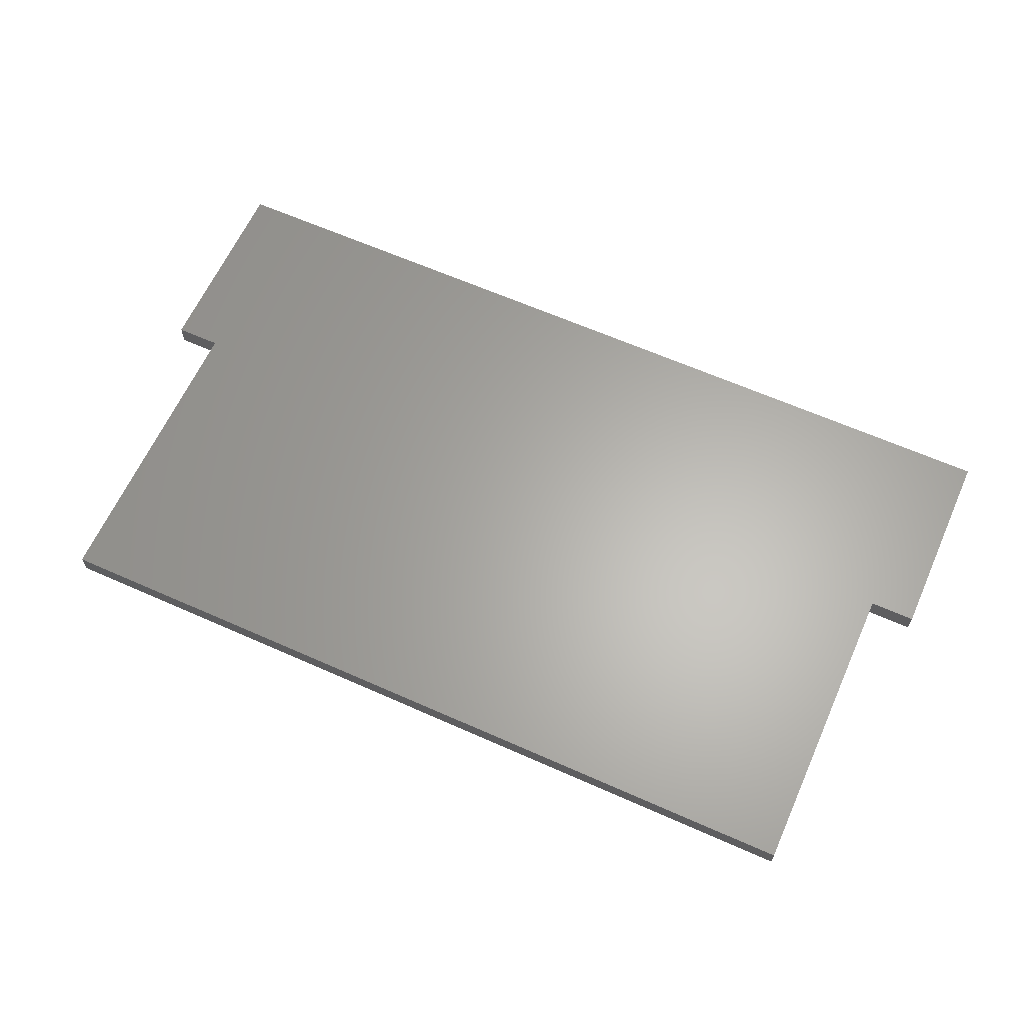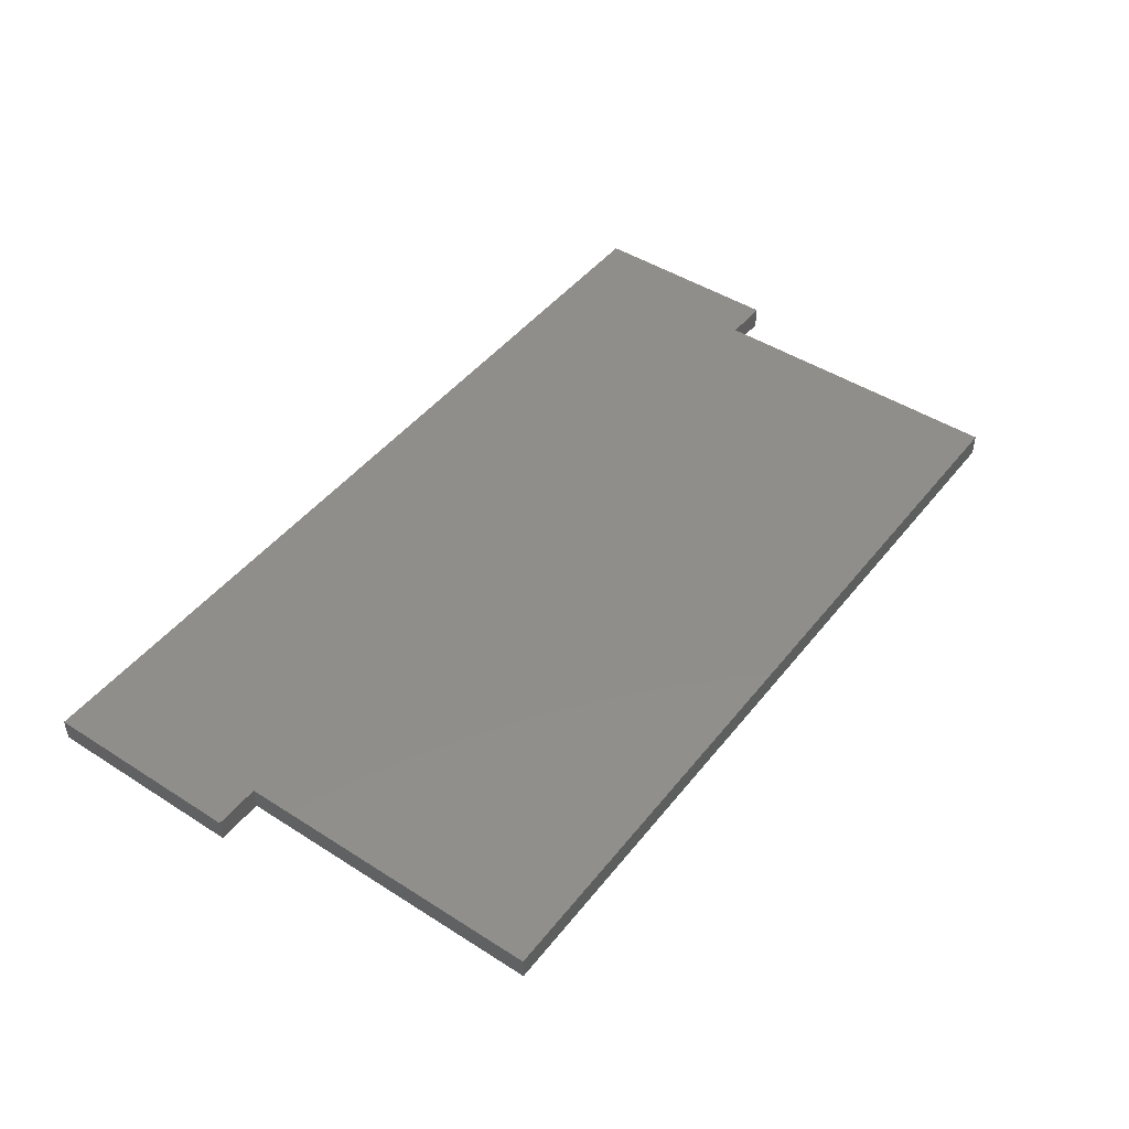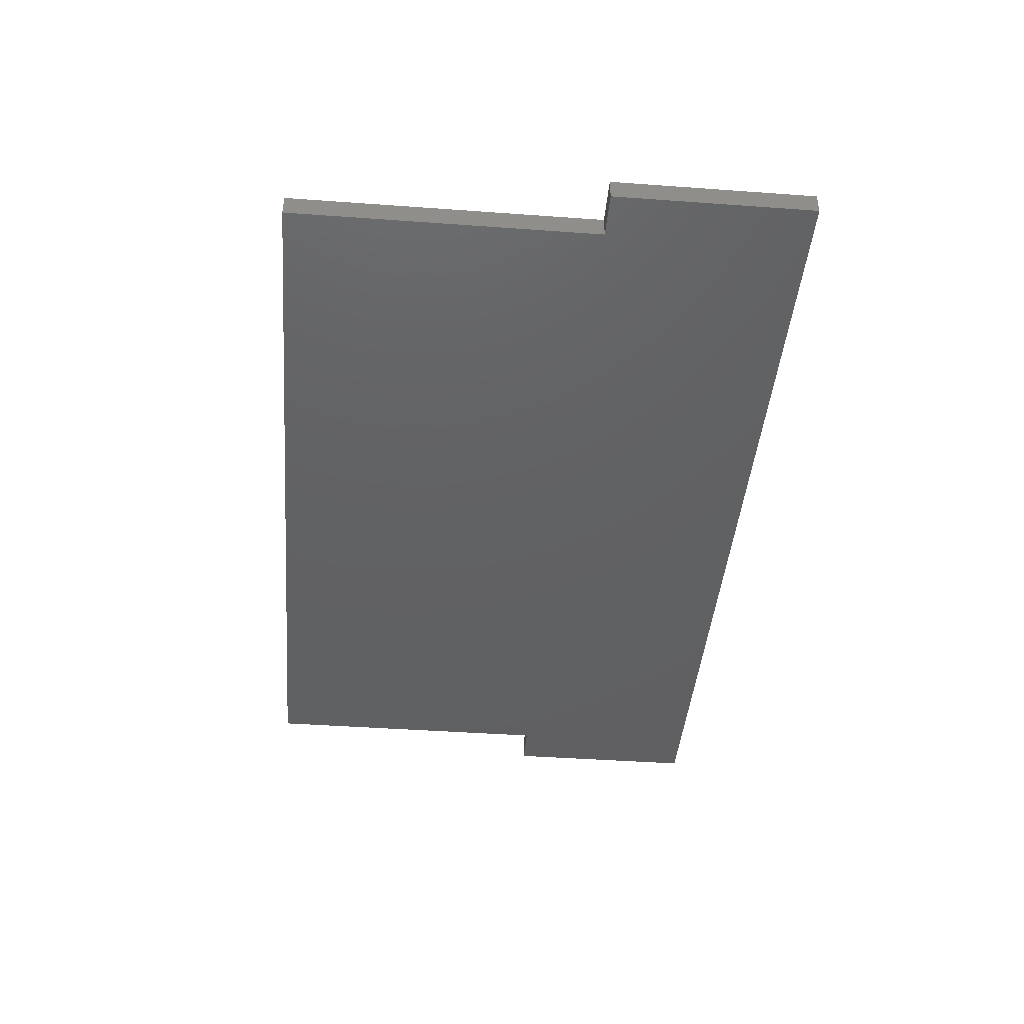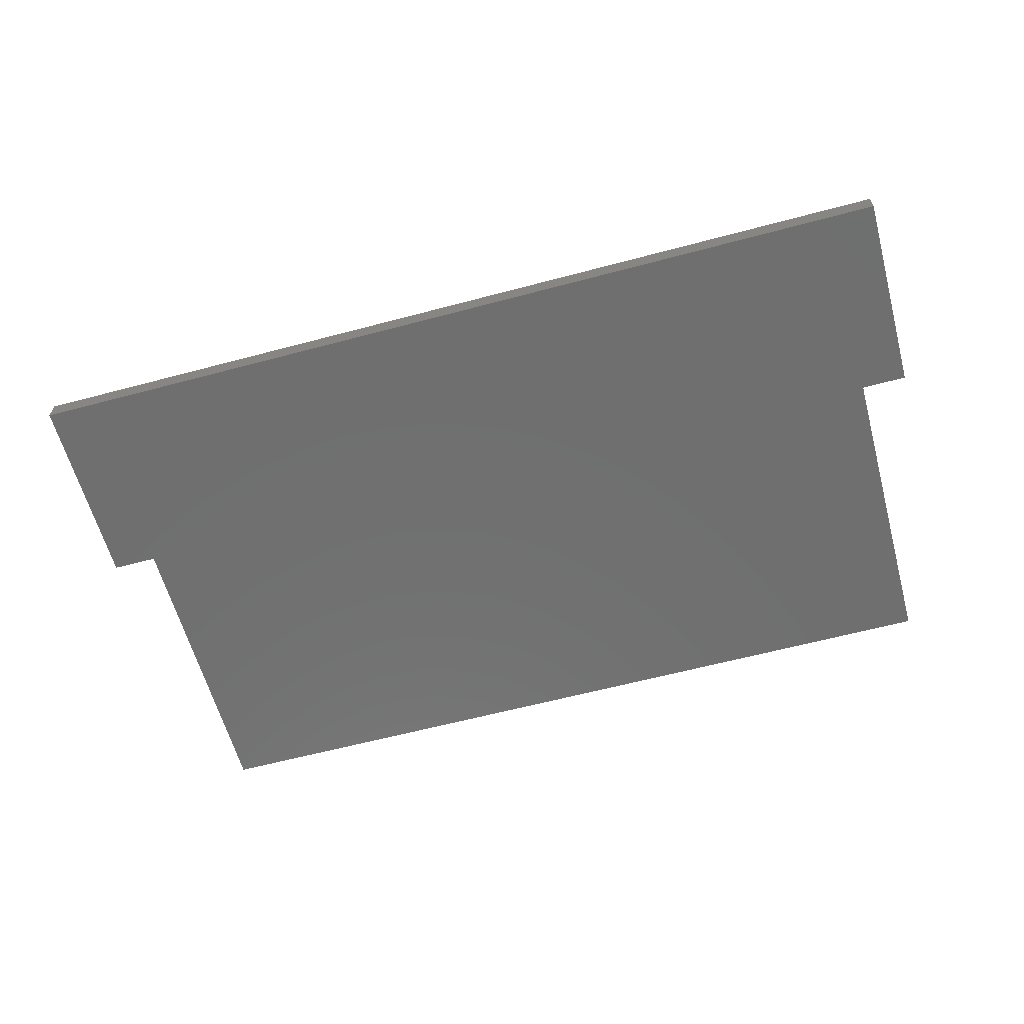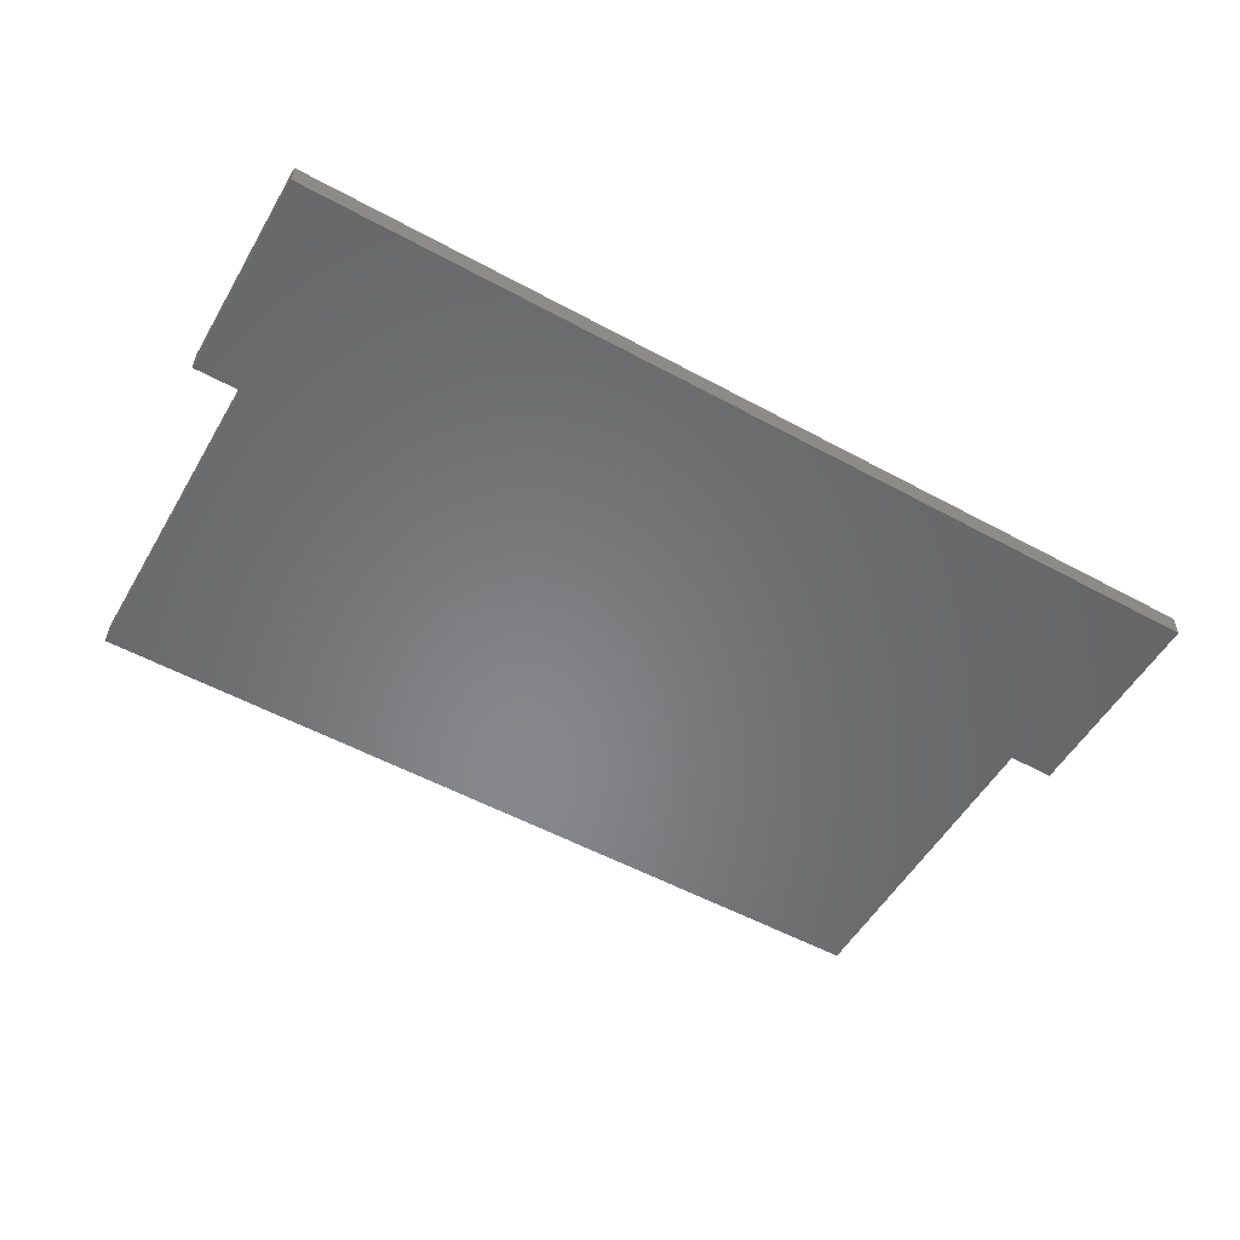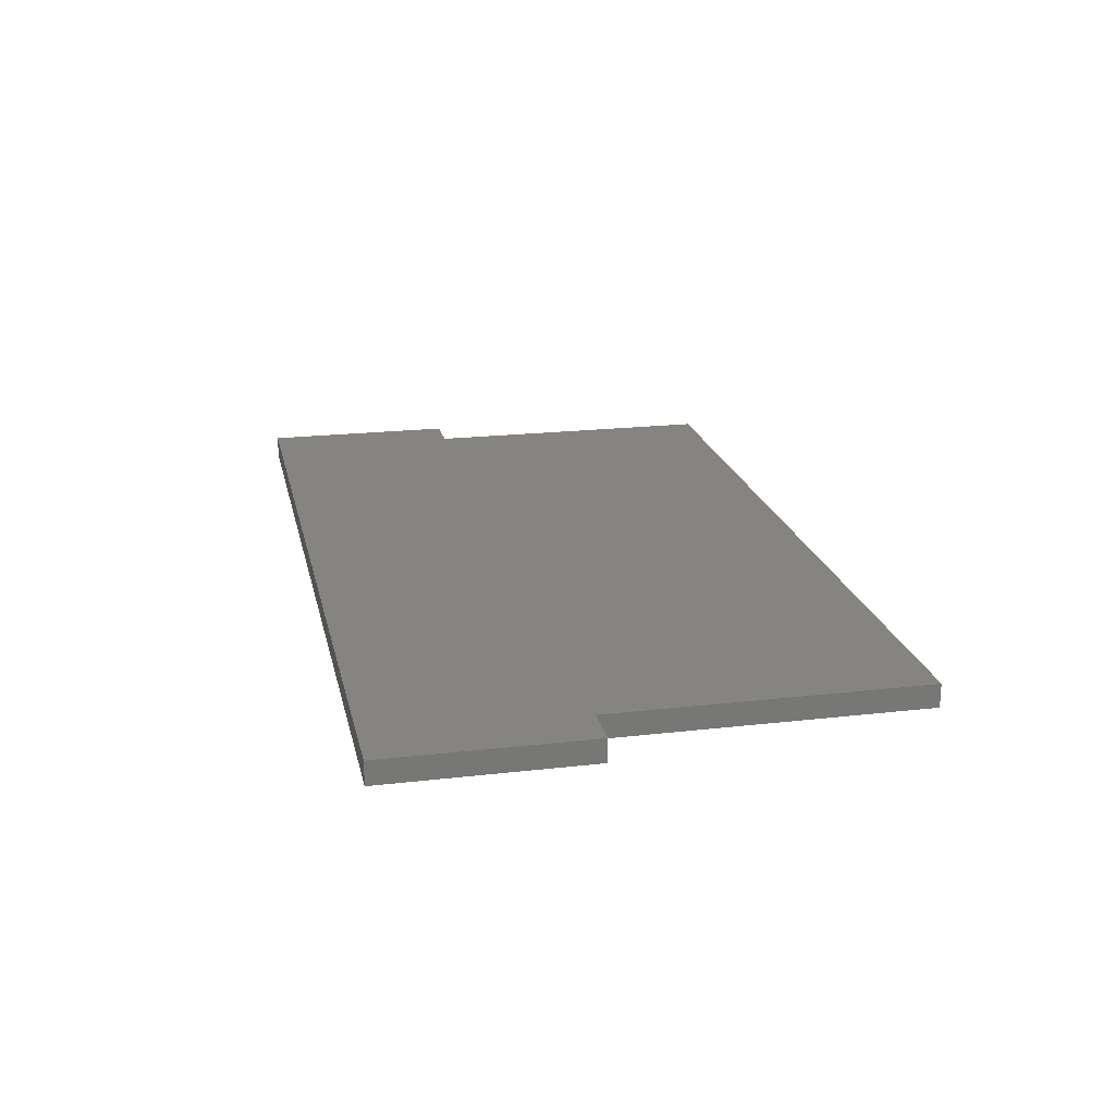
<metadata>
{"format":"stl","ext":"stl","renderer":"f3d","projection":"perspective","resolution":1024,"background":"white","views":[{"elev":63.4,"azim":24.2,"up":"+Z"},{"elev":46.2,"azim":-53.9,"up":"+Z"},{"elev":-43.1,"azim":85.1,"up":"+Z"},{"elev":-61.3,"azim":-164.8,"up":"+Z"},{"elev":-54.2,"azim":150.0,"up":"+Z"},{"elev":20.3,"azim":-102.0,"up":"+Z"}]}
</metadata>
<code>
# stl→obj: 16 verts, 28 faces
v -24 13 -2.887e-15
v -24 2 -4.441e-16
v -24 13 1.25
v -24 2 1.25
v 26 13 -2.887e-15
v 23.5 2 -4.441e-16
v 26 2 -4.441e-16
v -21.5 2 -4.441e-16
v 23.5 -15 3.331e-15
v -21.5 -15 3.331e-15
v 26 13 1.25
v -21.5 -15 1.25
v -21.5 2 1.25
v 23.5 2 1.25
v 23.5 -15 1.25
v 26 2 1.25
f 1 2 3
f 3 2 4
f 1 5 2
f 6 5 7
f 2 5 8
f 6 9 8
f 6 8 5
f 8 9 10
f 1 3 5
f 5 3 11
f 11 3 4
f 12 11 13
f 13 11 4
f 14 11 12
f 15 14 12
f 14 16 11
f 4 2 8
f 13 4 8
f 8 10 13
f 13 10 12
f 12 10 9
f 15 12 9
f 9 6 14
f 15 9 14
f 14 6 7
f 16 14 7
f 7 5 11
f 16 7 11

</code>
